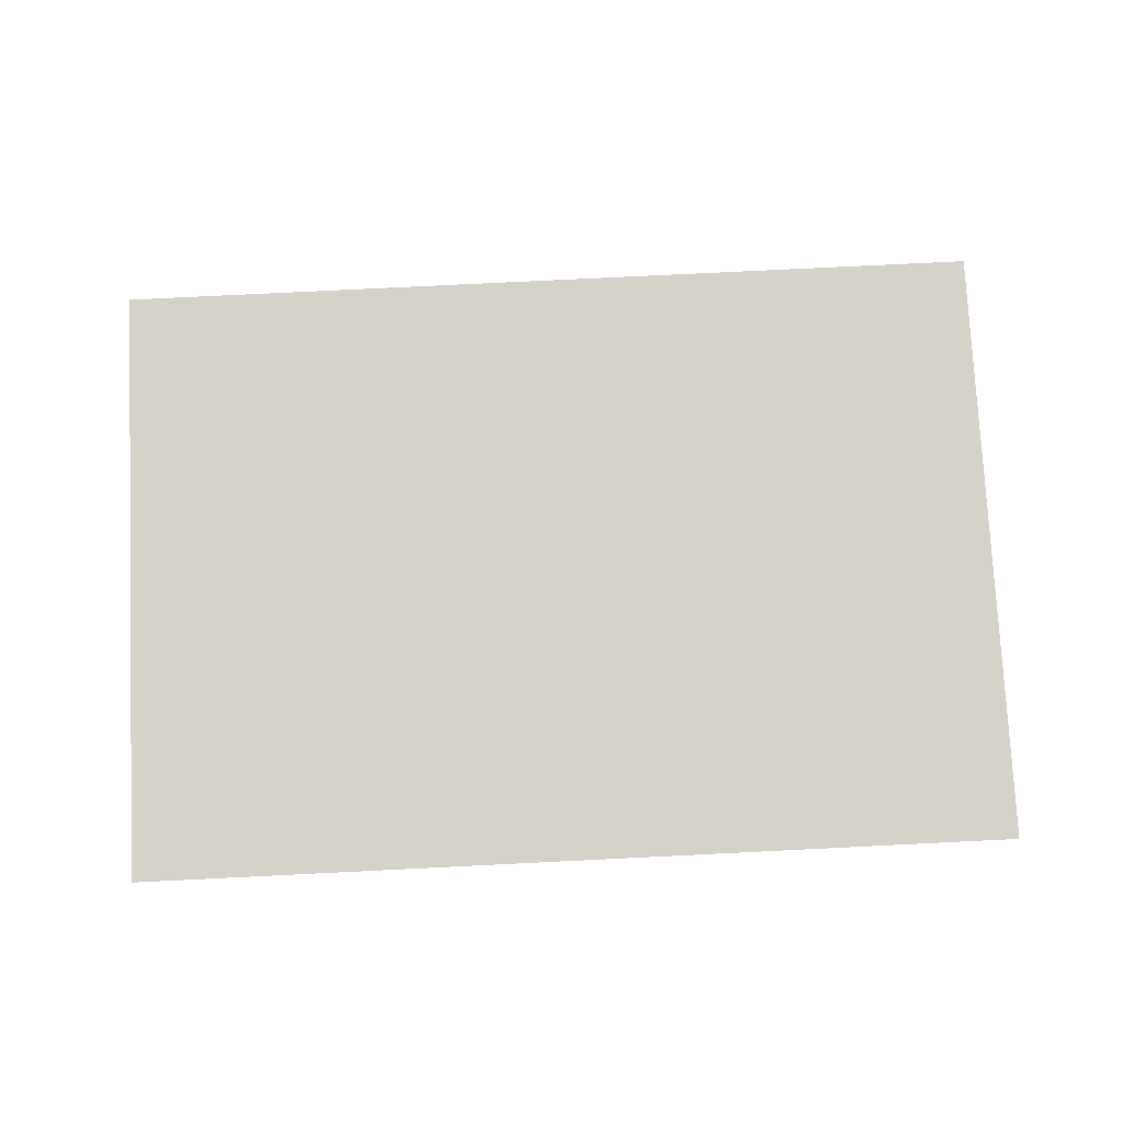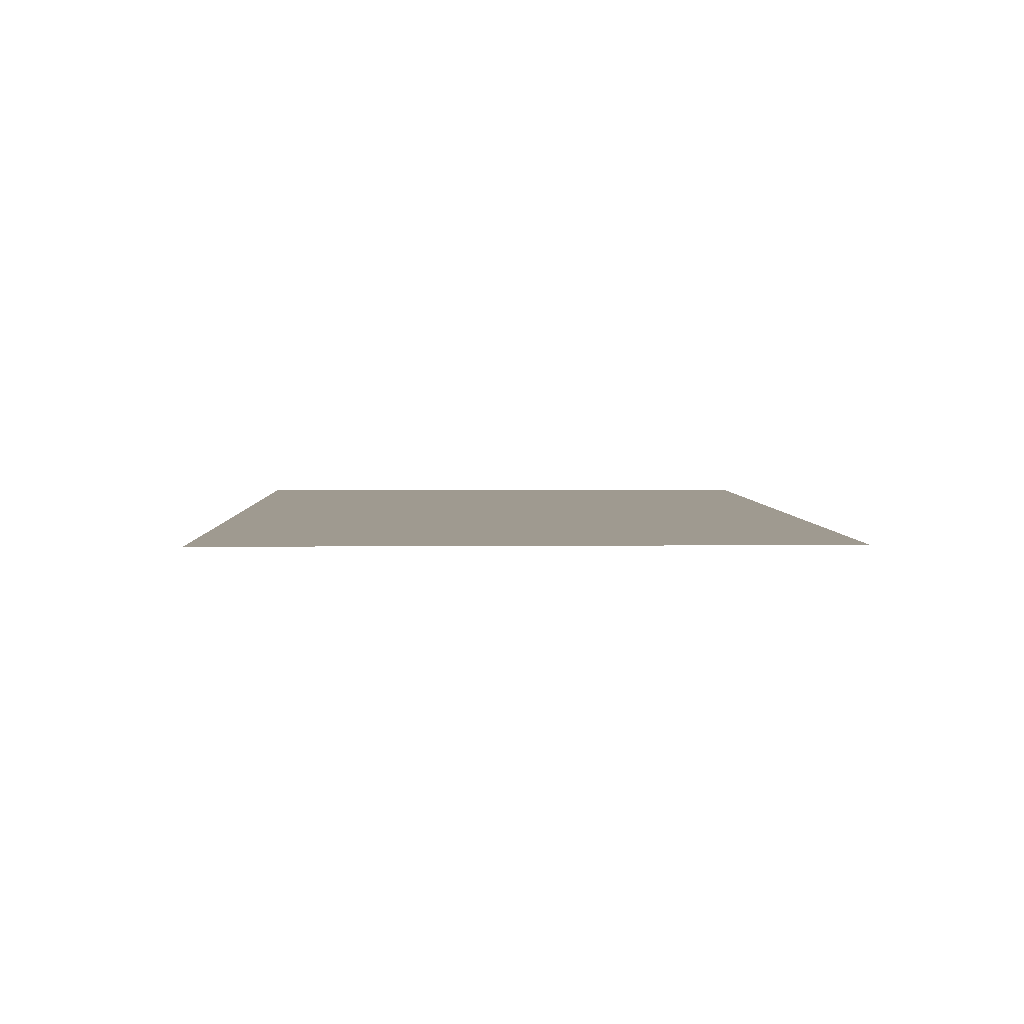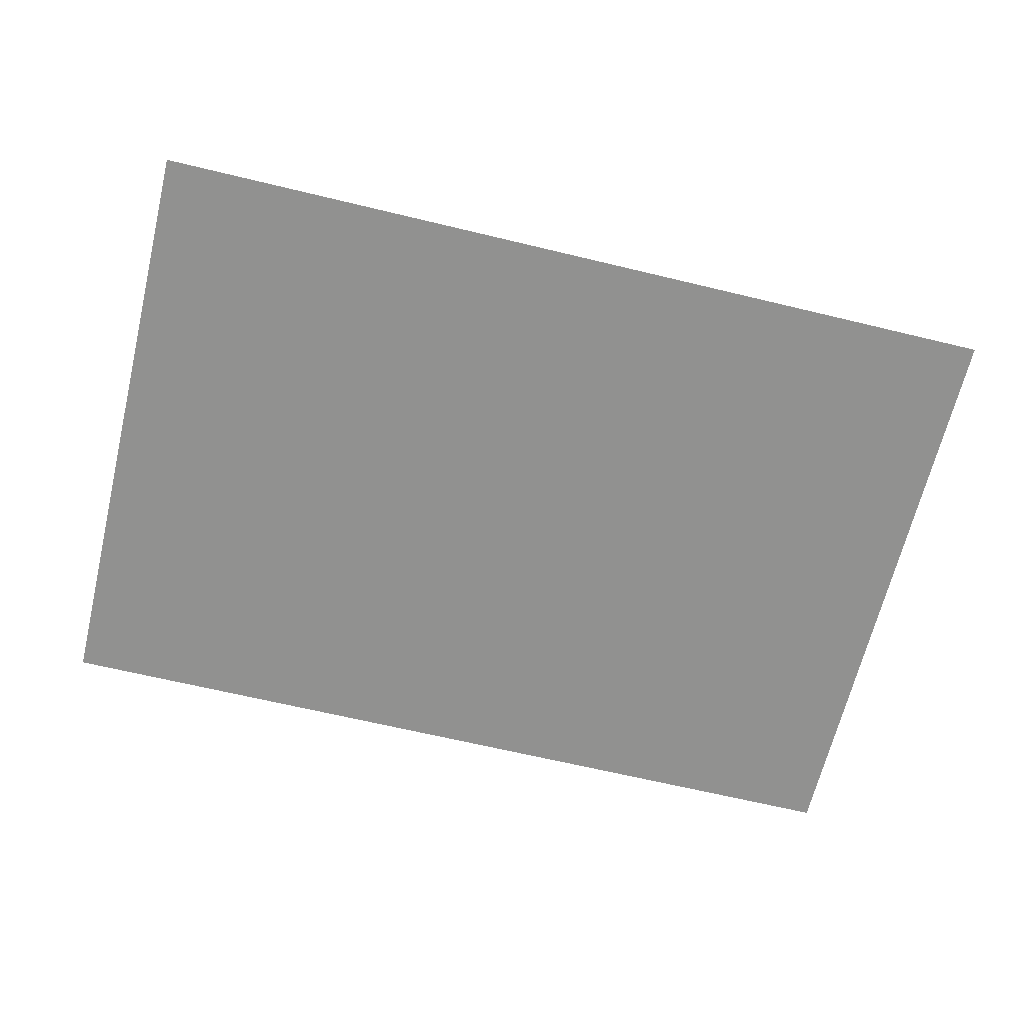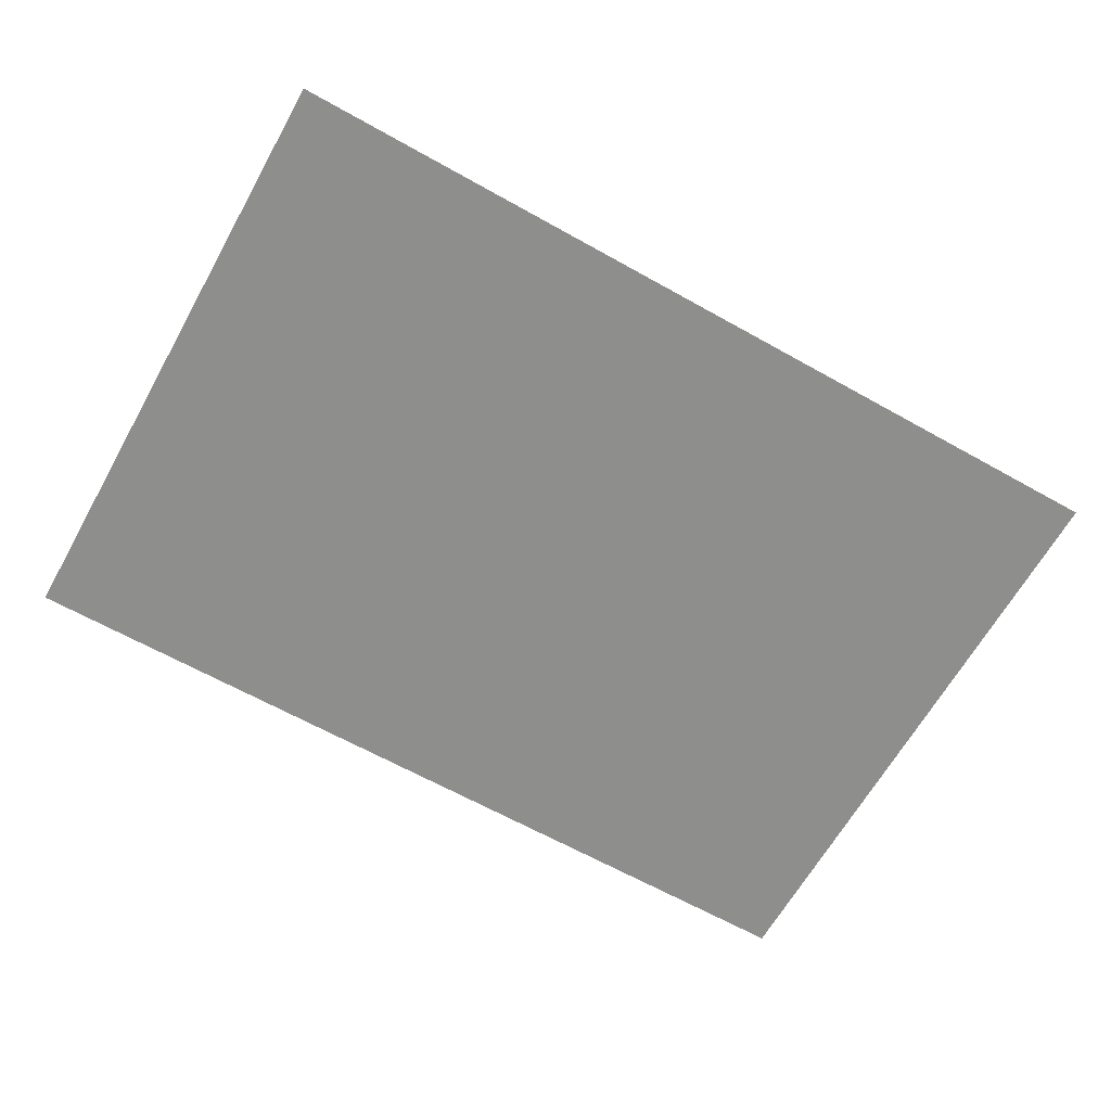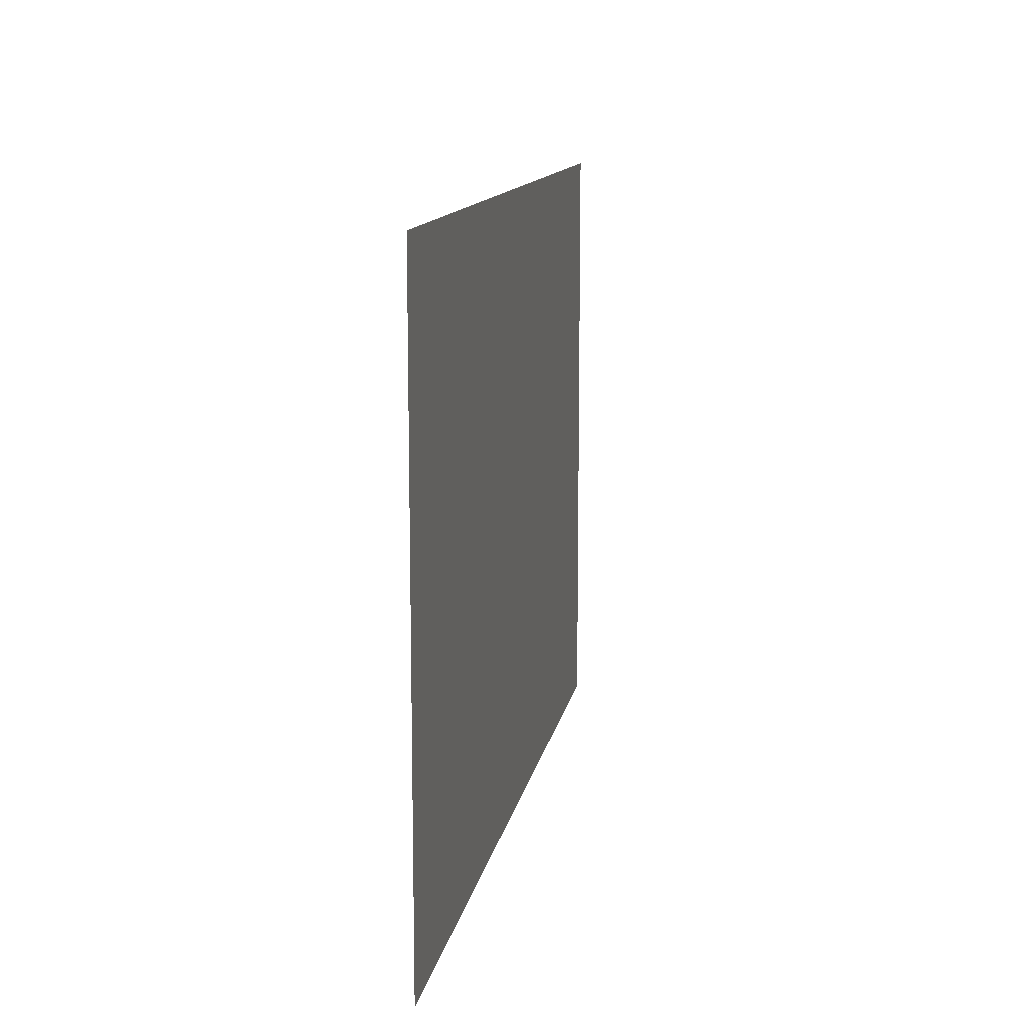
<metadata>
{"format":"obj","ext":"obj","renderer":"f3d","projection":"perspective","resolution":1024,"background":"white","views":[{"elev":77.7,"azim":-2.8,"up":"+Z"},{"elev":3.9,"azim":88.1,"up":"+Z"},{"elev":-65.9,"azim":166.4,"up":"+Z"},{"elev":-64.8,"azim":150.6,"up":"+Z"},{"elev":12.3,"azim":100.0,"up":"+Y"}]}
</metadata>
<code>
o Component_2_1/Component_2/mesh3/mesh3-geometry/material_0/component_12#mesh3-geometry
v -0.3168 -0.2244 0.447
v -0.2858 -0.2459 0.447
v -0.3168 -0.2459 0.447
v -0.3168 -0.2459 0.447
v -0.2858 -0.2459 0.447
v -0.3168 -0.2244 0.447
v -0.2858 -0.2459 0.447
v -0.3168 -0.2244 0.447
v -0.2858 -0.2244 0.447
v -0.2858 -0.2244 0.447
v -0.3168 -0.2244 0.447
v -0.2858 -0.2459 0.447
f 1 2 3
f 4 5 6
f 7 8 9
f 10 11 12

</code>
